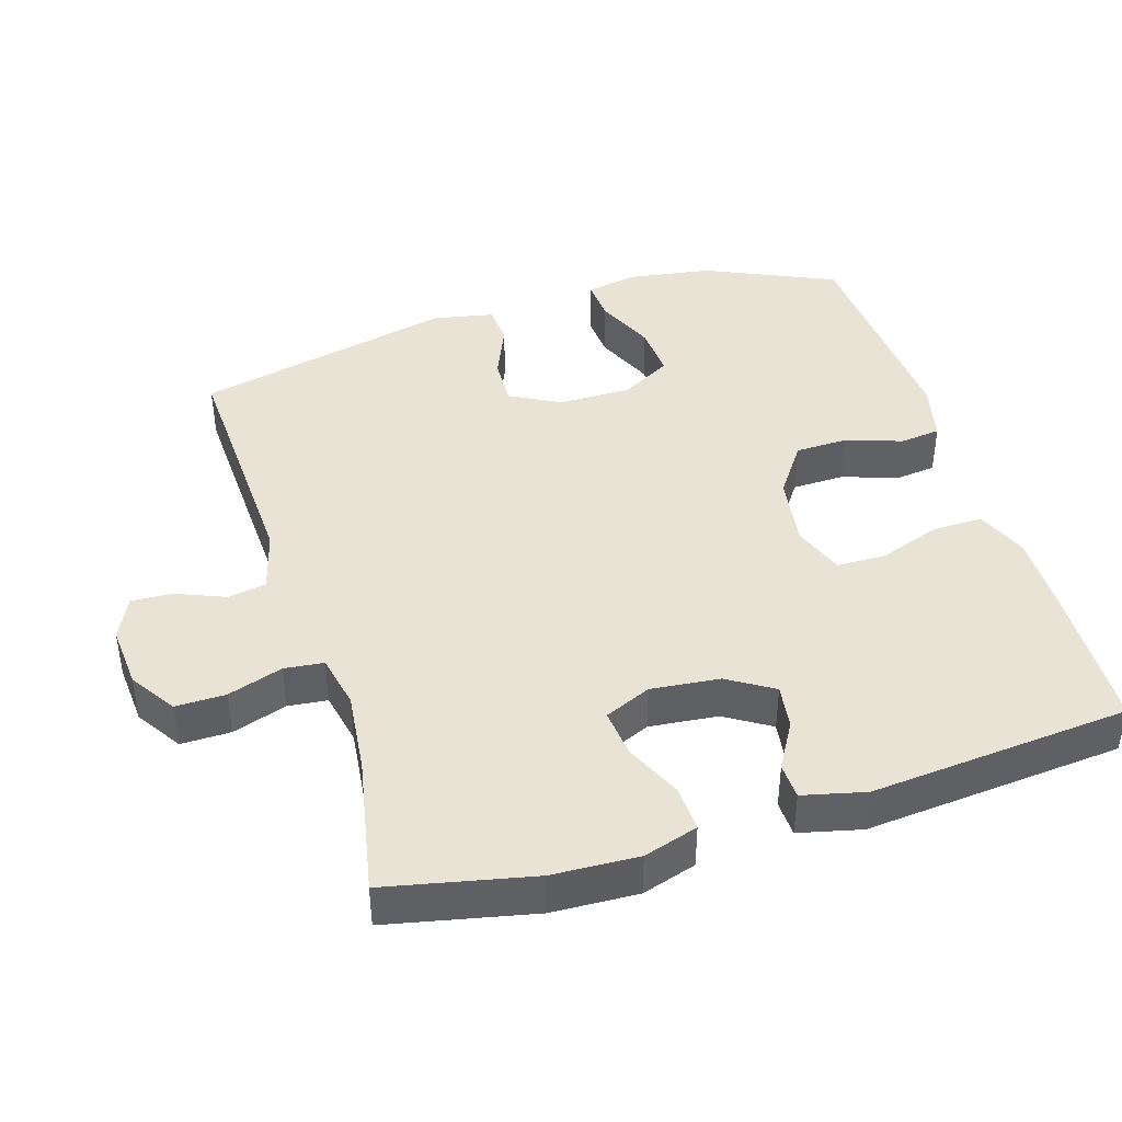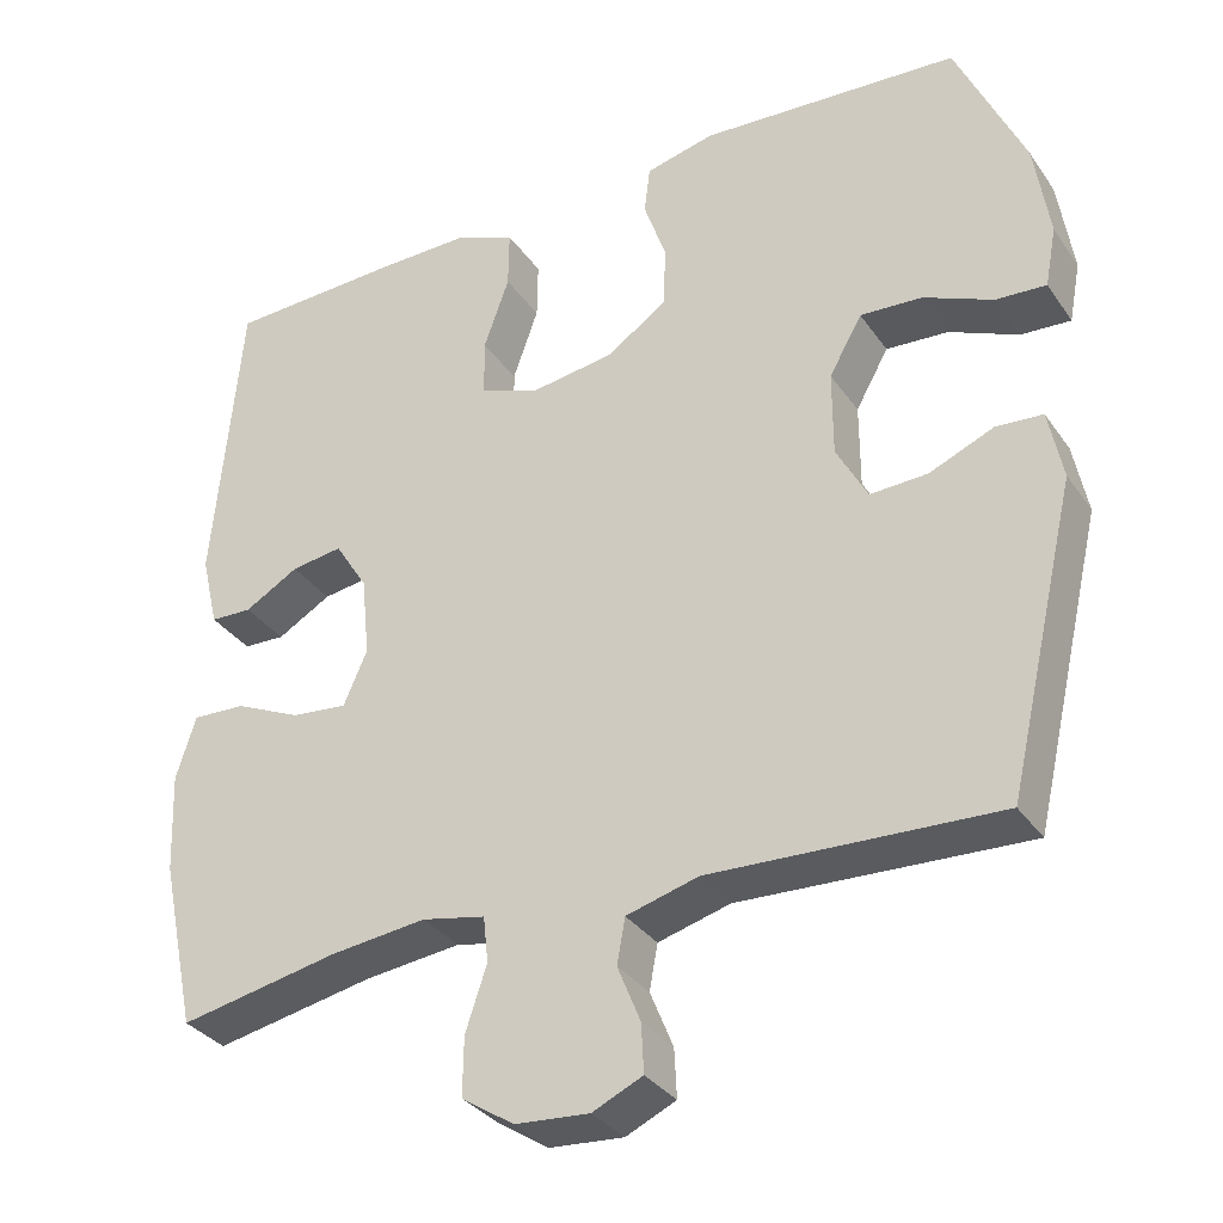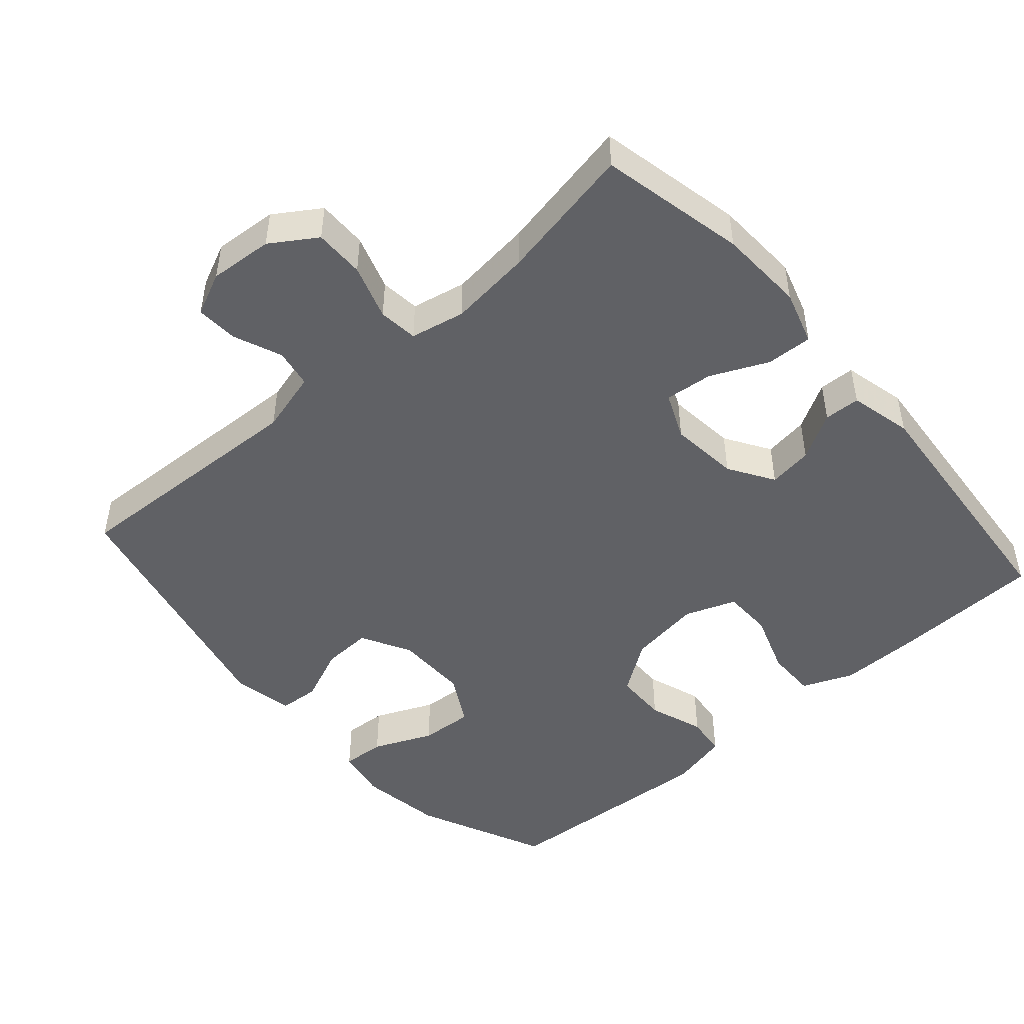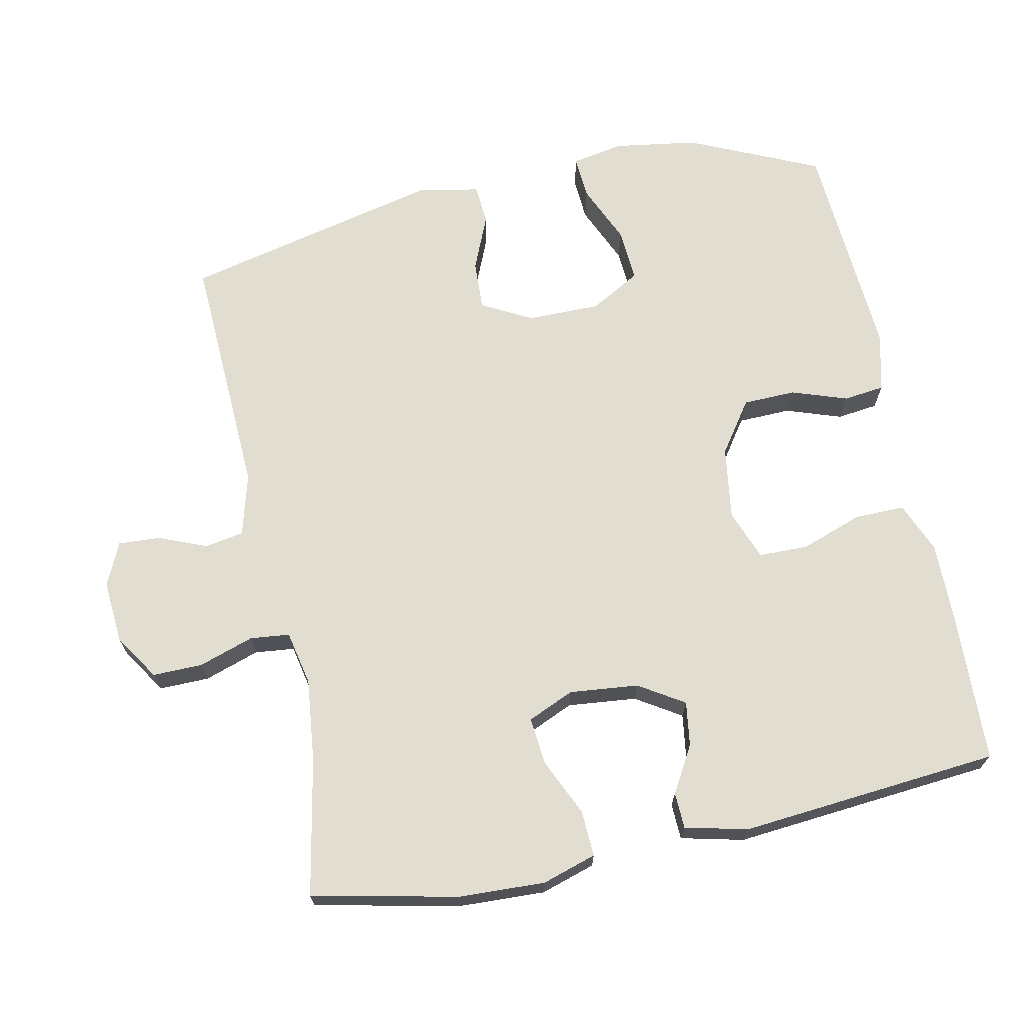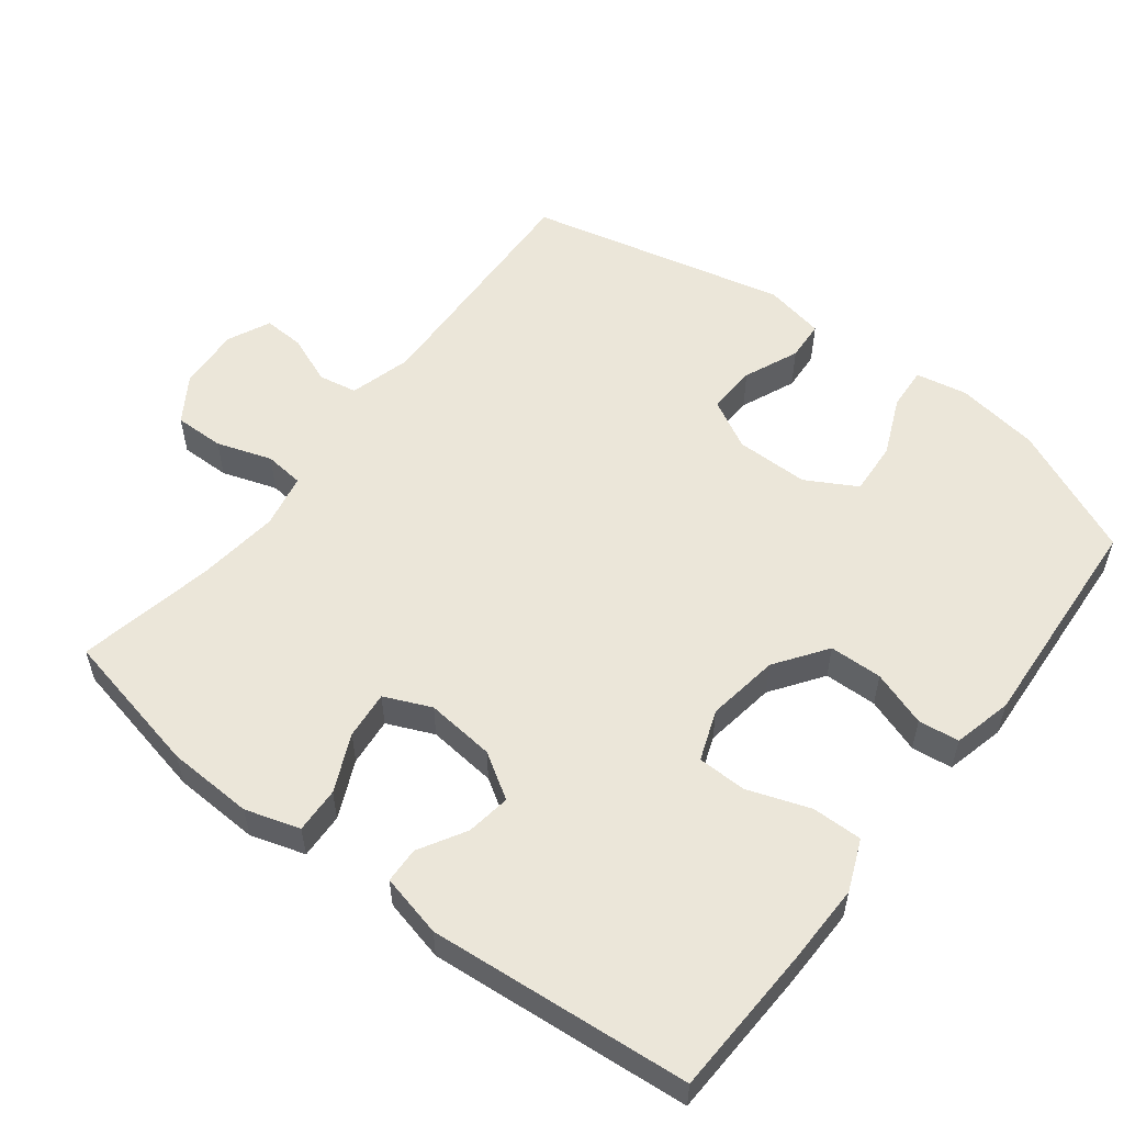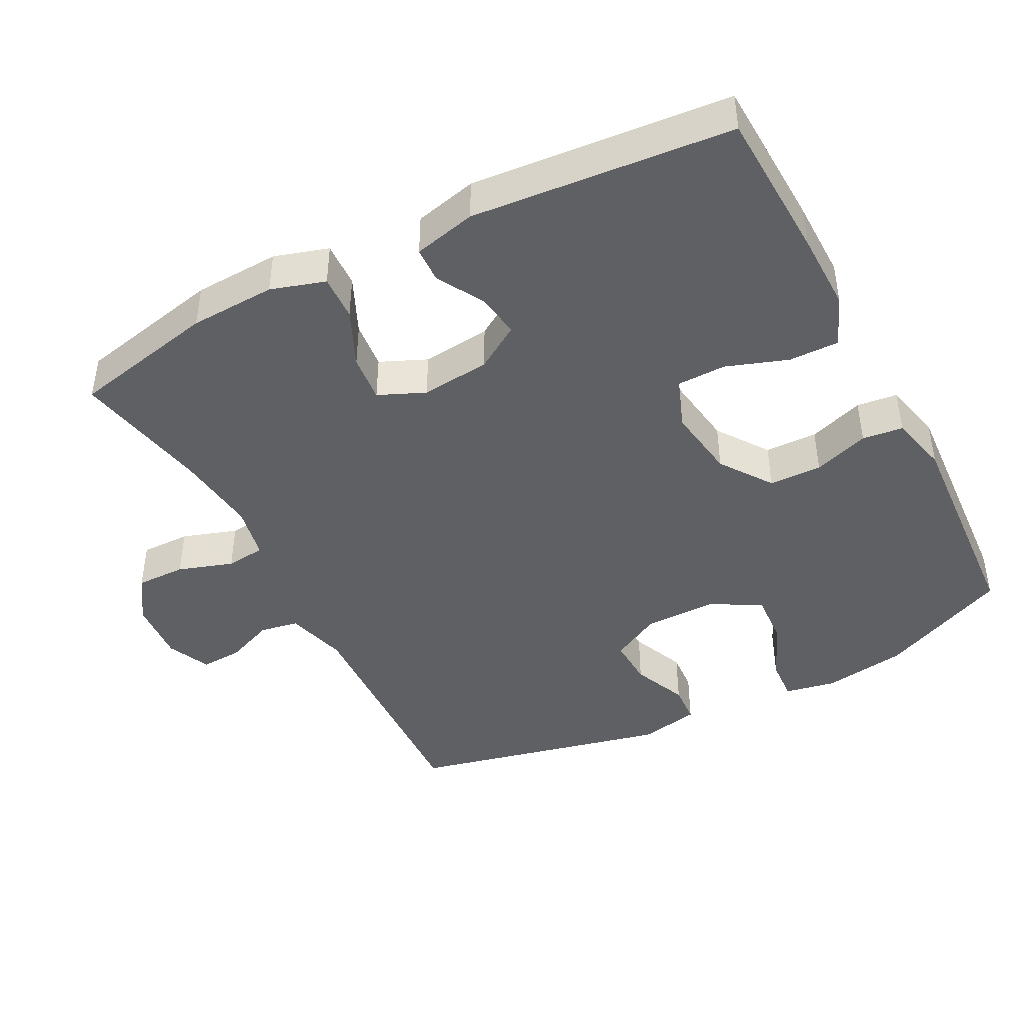
<metadata>
{"format":"obj","ext":"obj","renderer":"f3d","projection":"perspective","resolution":1024,"background":"white","views":[{"elev":42.0,"azim":-107.1,"up":"+Y"},{"elev":-33.2,"azim":29.4,"up":"+Z"},{"elev":-47.8,"azim":-138.7,"up":"+Y"},{"elev":68.9,"azim":-101.7,"up":"+Y"},{"elev":55.2,"azim":-52.3,"up":"+Y"},{"elev":-43.5,"azim":-62.4,"up":"+Y"}]}
</metadata>
<code>
v -0.5 0.07 0.5
v -0.285 0.07 0.508
v -0.172 0.07 0.509
v -0.1 0.07 0.479
v -0.101 0.07 0.408
v -0.132 0.07 0.32
v -0.131 0.07 0.25
v -0.059 0.07 0.223
v 0.044 0.07 0.238
v 0.117 0.07 0.289
v 0.119 0.07 0.364
v 0.092 0.07 0.443
v 0.099 0.07 0.501
v 0.183 0.07 0.521
v 0.5 0.07 0.5
v 0.583 0.07 0.315
v 0.601 0.07 0.196
v 0.587 0.07 0.123
v 0.526 0.07 0.127
v 0.442 0.07 0.164
v 0.366 0.07 0.169
v 0.326 0.07 0.098
v 0.326 0.07 -0.006
v 0.364 0.07 -0.077
v 0.434 0.07 -0.074
v 0.512 0.07 -0.041
v 0.569 0.07 -0.045
v 0.586 0.07 -0.131
v 0.5 0.07 -0.5
v 0.15 0.07 -0.484
v 0.062 0.07 -0.508
v 0.052 0.07 -0.563
v 0.08 0.07 -0.632
v 0.083 0.07 -0.691
v 0.022 0.07 -0.719
v -0.068 0.07 -0.712
v -0.132 0.07 -0.67
v -0.131 0.07 -0.599
v -0.105 0.07 -0.521
v -0.111 0.07 -0.465
v -0.188 0.07 -0.449
v -0.305 0.07 -0.462
v -0.5 0.07 -0.5
v -0.544 0.07 -0.293
v -0.549 0.07 -0.171
v -0.525 0.07 -0.094
v -0.46 0.07 -0.097
v -0.379 0.07 -0.134
v -0.311 0.07 -0.141
v -0.282 0.07 -0.075
v -0.292 0.07 0.023
v -0.332 0.07 0.087
v -0.395 0.07 0.078
v -0.461 0.07 0.04
v -0.512 0.07 0.042
v -0.533 0.07 0.131
v -0.5 0 0.5
v -0.285 0 0.508
v -0.172 0 0.509
v -0.1 0 0.479
v -0.101 0 0.408
v -0.132 0 0.32
v -0.131 0 0.25
v -0.059 0 0.223
v 0.044 0 0.238
v 0.117 0 0.289
v 0.119 0 0.364
v 0.092 0 0.443
v 0.099 0 0.501
v 0.183 0 0.521
v 0.5 0 0.5
v 0.583 0 0.315
v 0.601 0 0.196
v 0.587 0 0.123
v 0.526 0 0.127
v 0.442 0 0.164
v 0.366 0 0.169
v 0.326 0 0.098
v 0.326 0 -0.006
v 0.364 0 -0.077
v 0.434 0 -0.074
v 0.512 0 -0.041
v 0.569 0 -0.045
v 0.586 0 -0.131
v 0.5 0 -0.5
v 0.15 0 -0.484
v 0.062 0 -0.508
v 0.052 0 -0.563
v 0.08 0 -0.632
v 0.083 0 -0.691
v 0.022 0 -0.719
v -0.068 0 -0.712
v -0.132 0 -0.67
v -0.131 0 -0.599
v -0.105 0 -0.521
v -0.111 0 -0.465
v -0.188 0 -0.449
v -0.305 0 -0.462
v -0.5 0 -0.5
v -0.544 0 -0.293
v -0.549 0 -0.171
v -0.525 0 -0.094
v -0.46 0 -0.097
v -0.379 0 -0.134
v -0.311 0 -0.141
v -0.282 0 -0.075
v -0.292 0 0.023
v -0.332 0 0.087
v -0.395 0 0.078
v -0.461 0 0.04
v -0.512 0 0.042
v -0.533 0 0.131
f 4 5 6
f 3 4 6
f 2 3 6
f 1 2 6
f 56 1 6
f 55 56 6
f 54 55 6
f 53 54 6
f 52 53 6 7
f 51 52 7 8
f 50 51 8 9
f 49 50 9 10
f 46 47 48
f 45 46 48
f 44 45 48
f 43 44 48
f 42 43 48
f 41 42 48 49
f 40 41 49 10
f 37 38 39
f 36 37 39
f 35 36 39
f 34 35 39
f 33 34 39
f 32 33 39
f 39 40 10
f 32 39 10
f 31 32 10
f 28 29 30
f 27 28 30
f 26 27 30
f 25 26 30
f 24 25 30 31
f 23 24 31 10
f 18 19 20
f 17 18 20
f 16 17 20
f 15 16 20
f 14 15 20
f 13 14 20
f 12 13 20
f 11 12 20
f 11 20 21
f 22 23 10 11
f 11 21 22
f 62 61 60
f 62 60 59
f 62 59 58
f 62 58 57
f 62 57 112
f 62 112 111
f 62 111 110
f 62 110 109
f 63 62 109 108
f 64 63 108 107
f 65 64 107 106
f 66 65 106 105
f 104 103 102
f 104 102 101
f 104 101 100
f 104 100 99
f 104 99 98
f 105 104 98 97
f 66 105 97 96
f 95 94 93
f 95 93 92
f 95 92 91
f 95 91 90
f 95 90 89
f 95 89 88
f 66 96 95
f 66 95 88
f 66 88 87
f 86 85 84
f 86 84 83
f 86 83 82
f 86 82 81
f 87 86 81 80
f 66 87 80 79
f 76 75 74
f 76 74 73
f 76 73 72
f 76 72 71
f 76 71 70
f 76 70 69
f 76 69 68
f 76 68 67
f 77 76 67
f 67 66 79 78
f 78 77 67
f 1 57 58 2
f 2 58 59 3
f 3 59 60 4
f 4 60 61 5
f 5 61 62 6
f 6 62 63 7
f 7 63 64 8
f 8 64 65 9
f 9 65 66 10
f 10 66 67 11
f 11 67 68 12
f 12 68 69 13
f 13 69 70 14
f 14 70 71 15
f 15 71 72 16
f 16 72 73 17
f 17 73 74 18
f 18 74 75 19
f 19 75 76 20
f 20 76 77 21
f 21 77 78 22
f 22 78 79 23
f 23 79 80 24
f 24 80 81 25
f 25 81 82 26
f 26 82 83 27
f 27 83 84 28
f 28 84 85 29
f 29 85 86 30
f 30 86 87 31
f 31 87 88 32
f 32 88 89 33
f 33 89 90 34
f 34 90 91 35
f 35 91 92 36
f 36 92 93 37
f 37 93 94 38
f 38 94 95 39
f 39 95 96 40
f 40 96 97 41
f 41 97 98 42
f 42 98 99 43
f 43 99 100 44
f 44 100 101 45
f 45 101 102 46
f 46 102 103 47
f 47 103 104 48
f 48 104 105 49
f 49 105 106 50
f 50 106 107 51
f 51 107 108 52
f 52 108 109 53
f 53 109 110 54
f 54 110 111 55
f 55 111 112 56
f 56 112 57 1

</code>
